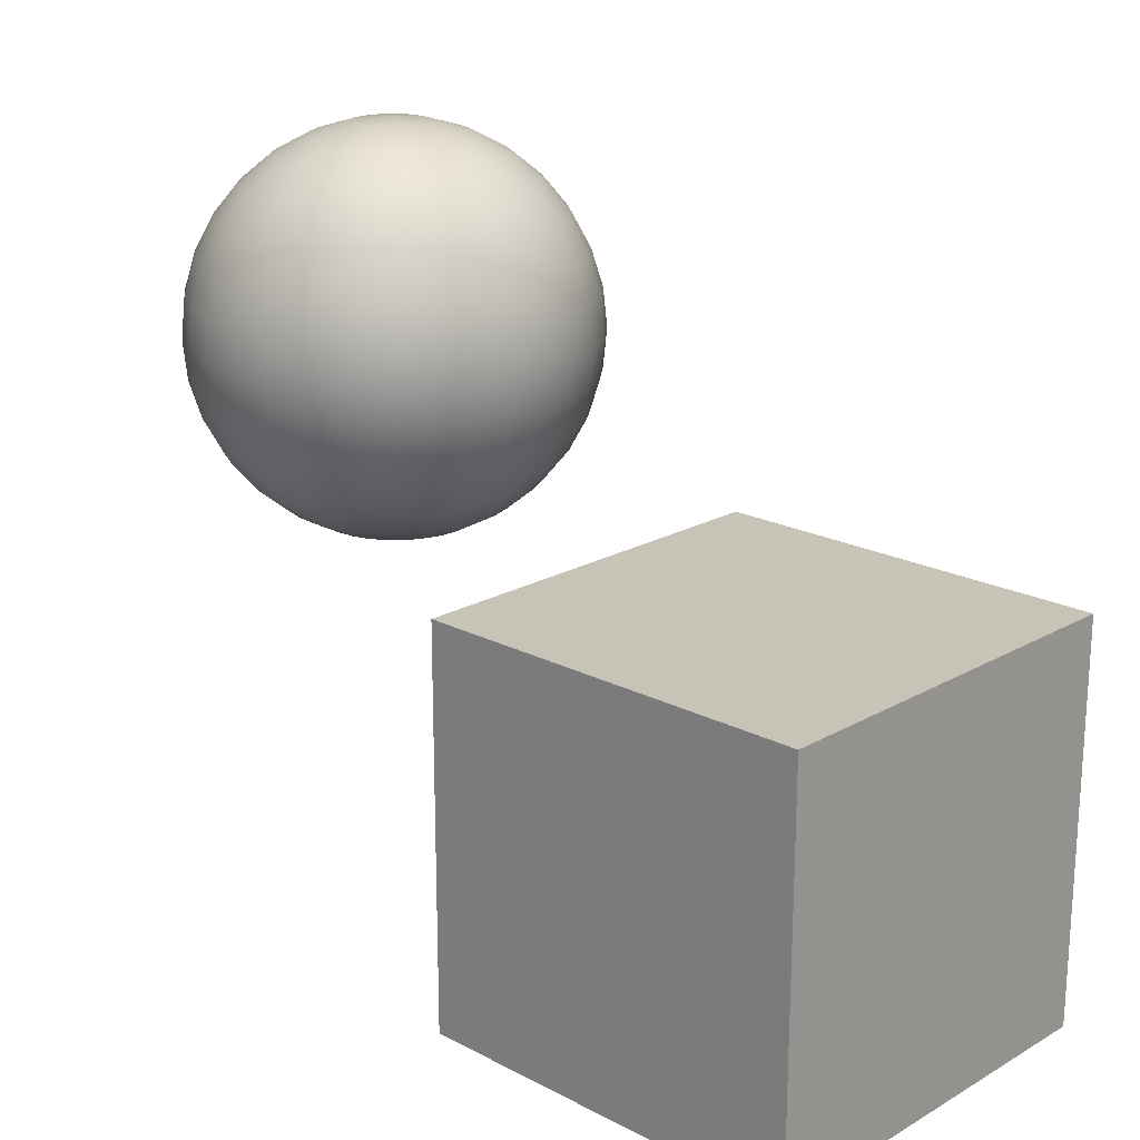
<metadata>
{"format":"obj","ext":"obj","renderer":"f3d","projection":"perspective","resolution":1024,"background":"white","views":[{"elev":19.7,"azim":-46.3,"up":"+Y"}]}
</metadata>
<code>
o Cube
v 1 1 -1
v 1 -1 -1
v 1 1 1
v 1 -1 1
v -1 1 -1
v -1 -1 -1
v -1 1 1
v -1 -1 1
f 1 5 7 3
f 4 3 7 8
f 8 7 5 6
f 6 2 4 8
f 2 1 3 4
f 6 5 1 2
o Sphere
v -0.01042 2.842 -2.465
v -0.01042 2.785 -2.653
v -0.01042 2.692 -2.826
v -0.01042 2.568 -2.977
v -0.01042 2.416 -3.102
v -0.01042 2.244 -3.194
v -0.01042 2.056 -3.251
v -0.01042 1.861 -3.27
v -0.01042 1.666 -3.251
v -0.01042 1.029 -2.826
v 0.02764 2.842 -2.461
v 0.06424 2.785 -2.645
v 0.09796 2.692 -2.815
v 0.1275 2.568 -2.964
v 0.1518 2.416 -3.086
v 0.1698 2.244 -3.176
v 0.1809 2.056 -3.232
v 0.1847 1.861 -3.251
v 0.1809 1.666 -3.232
v 0.1698 1.478 -3.176
v 0.1518 1.305 -3.086
v 0.1275 1.154 -2.964
v 0.09796 1.029 -2.815
v 0.06424 0.937 -2.645
v 0.02764 0.8801 -2.461
v 0.06424 2.842 -2.45
v 0.136 2.785 -2.624
v 0.2022 2.692 -2.783
v 0.2602 2.568 -2.923
v 0.3078 2.416 -3.038
v 0.3431 2.244 -3.124
v 0.3649 2.056 -3.176
v 0.3723 1.861 -3.194
v 0.3649 1.666 -3.176
v 0.3431 1.478 -3.124
v 0.3078 1.305 -3.038
v 0.2602 1.154 -2.923
v 0.2022 1.029 -2.783
v 0.136 0.937 -2.624
v 0.06424 0.8801 -2.45
v 0.09796 2.842 -2.432
v 0.2022 2.785 -2.588
v 0.2982 2.692 -2.732
v 0.3824 2.568 -2.858
v 0.4515 2.416 -2.961
v 0.5029 2.244 -3.038
v 0.5345 2.056 -3.086
v 0.5451 1.861 -3.102
v 0.5345 1.666 -3.086
v 0.5029 1.478 -3.038
v 0.4515 1.305 -2.961
v 0.3824 1.154 -2.858
v 0.2982 1.029 -2.732
v 0.2022 0.937 -2.588
v 0.09796 0.8801 -2.432
v 0.1275 2.842 -2.408
v 0.2602 2.785 -2.541
v 0.3824 2.692 -2.663
v 0.4896 2.568 -2.77
v 0.5775 2.416 -2.858
v 0.6429 2.244 -2.923
v 0.6831 2.056 -2.964
v 0.6967 1.861 -2.977
v 0.6831 1.666 -2.964
v 0.6429 1.478 -2.923
v 0.5775 1.305 -2.858
v 0.4896 1.154 -2.77
v 0.3824 1.029 -2.663
v 0.2602 0.937 -2.541
v 0.1275 0.8801 -2.408
v 0.1518 2.842 -2.379
v 0.3078 2.785 -2.483
v 0.4515 2.692 -2.579
v 0.5775 2.568 -2.663
v 0.6809 2.416 -2.732
v 0.7578 2.244 -2.783
v 0.8051 2.056 -2.815
v 0.821 1.861 -2.826
v 0.8051 1.666 -2.815
v 0.7578 1.478 -2.783
v 0.6809 1.305 -2.732
v 0.5775 1.154 -2.663
v 0.4515 1.029 -2.579
v 0.3078 0.937 -2.483
v 0.1518 0.8801 -2.379
v 0.1698 2.842 -2.345
v 0.3431 2.785 -2.417
v 0.5029 2.692 -2.483
v 0.6429 2.568 -2.541
v 0.7578 2.416 -2.588
v 0.8431 2.244 -2.624
v 0.8957 2.056 -2.645
v 0.9135 1.861 -2.653
v 0.8957 1.666 -2.645
v 0.8431 1.478 -2.624
v 0.7578 1.305 -2.588
v 0.6429 1.154 -2.541
v 0.5029 1.029 -2.483
v 0.3431 0.937 -2.417
v 0.1698 0.8801 -2.345
v 0.1809 2.842 -2.308
v 0.3649 2.785 -2.345
v 0.5345 2.692 -2.379
v 0.6831 2.568 -2.408
v 0.8051 2.416 -2.432
v 0.8957 2.244 -2.45
v 0.9515 2.056 -2.461
v 0.9704 1.861 -2.465
v 0.9515 1.666 -2.461
v 0.8957 1.478 -2.45
v 0.8051 1.305 -2.432
v 0.6831 1.154 -2.408
v 0.5345 1.029 -2.379
v 0.3649 0.937 -2.345
v 0.1809 0.8801 -2.308
v 0.1847 2.842 -2.27
v 0.3723 2.785 -2.27
v 0.5451 2.692 -2.27
v 0.6967 2.568 -2.27
v 0.821 2.416 -2.27
v 0.9135 2.244 -2.27
v 0.9704 2.056 -2.27
v 0.9896 1.861 -2.27
v 0.9704 1.666 -2.27
v 0.9135 1.478 -2.27
v 0.821 1.305 -2.27
v 0.6967 1.154 -2.27
v 0.5451 1.029 -2.27
v 0.3723 0.937 -2.27
v 0.1847 0.8801 -2.27
v 0.1809 2.842 -2.232
v 0.3649 2.785 -2.195
v 0.5345 2.692 -2.162
v 0.6831 2.568 -2.132
v 0.8051 2.416 -2.108
v 0.8957 2.244 -2.09
v 0.9515 2.056 -2.079
v 0.9704 1.861 -2.075
v 0.9515 1.666 -2.079
v 0.8957 1.478 -2.09
v 0.8051 1.305 -2.108
v 0.6831 1.154 -2.132
v 0.5345 1.029 -2.162
v 0.3649 0.937 -2.195
v 0.1809 0.8801 -2.232
v 0.1698 2.842 -2.195
v 0.3431 2.785 -2.124
v 0.5029 2.692 -2.058
v 0.6429 2.568 -2
v 0.7578 2.416 -1.952
v 0.8431 2.244 -1.917
v 0.8957 2.056 -1.895
v 0.9135 1.861 -1.887
v 0.8957 1.666 -1.895
v 0.8431 1.478 -1.917
v 0.7578 1.305 -1.952
v 0.6429 1.154 -2
v 0.5029 1.029 -2.058
v 0.3431 0.937 -2.124
v 0.1698 0.8801 -2.195
v 0.1518 2.842 -2.162
v 0.3078 2.785 -2.058
v 0.4515 2.692 -1.961
v 0.5775 2.568 -1.877
v 0.6809 2.416 -1.808
v 0.7578 2.244 -1.757
v 0.8051 2.056 -1.725
v 0.821 1.861 -1.715
v 0.8051 1.666 -1.725
v 0.7578 1.478 -1.757
v 0.6809 1.305 -1.808
v 0.5775 1.154 -1.877
v 0.4515 1.029 -1.961
v 0.3078 0.937 -2.058
v 0.1518 0.8801 -2.162
v 0.1275 2.842 -2.132
v 0.2602 2.785 -2
v 0.3824 2.692 -1.877
v 0.4896 2.568 -1.77
v 0.5775 2.416 -1.682
v 0.6429 2.244 -1.617
v 0.6831 2.056 -1.577
v 0.6967 1.861 -1.563
v 0.6831 1.666 -1.577
v 0.6429 1.478 -1.617
v 0.5775 1.305 -1.682
v 0.4896 1.154 -1.77
v 0.3824 1.029 -1.877
v 0.2602 0.937 -2
v 0.1275 0.8801 -2.132
v 0.09796 2.842 -2.108
v 0.2022 2.785 -1.952
v 0.2982 2.692 -1.808
v 0.3824 2.568 -1.682
v 0.4515 2.416 -1.579
v 0.5029 2.244 -1.502
v 0.5345 2.056 -1.455
v 0.5451 1.861 -1.439
v 0.5345 1.666 -1.455
v 0.5029 1.478 -1.502
v 0.4515 1.305 -1.579
v 0.3824 1.154 -1.682
v 0.2982 1.029 -1.808
v 0.2022 0.937 -1.952
v 0.09796 0.8801 -2.108
v -0.01042 0.8609 -2.27
v 0.06424 2.842 -2.09
v 0.136 2.785 -1.917
v 0.2022 2.692 -1.757
v 0.2602 2.568 -1.617
v 0.3078 2.416 -1.502
v 0.3431 2.244 -1.417
v 0.3649 2.056 -1.364
v 0.3723 1.861 -1.346
v 0.3649 1.666 -1.364
v 0.3431 1.478 -1.417
v 0.3078 1.305 -1.502
v 0.2602 1.154 -1.617
v 0.2022 1.029 -1.757
v 0.136 0.937 -1.917
v 0.06424 0.8801 -2.09
v 0.02764 2.842 -2.079
v 0.06424 2.785 -1.895
v 0.09796 2.692 -1.725
v 0.1275 2.568 -1.577
v 0.1518 2.416 -1.455
v 0.1698 2.244 -1.364
v 0.1809 2.056 -1.308
v 0.1847 1.861 -1.289
v 0.1809 1.666 -1.308
v 0.1698 1.478 -1.364
v 0.1518 1.305 -1.455
v 0.1275 1.154 -1.577
v 0.09796 1.029 -1.725
v 0.06424 0.937 -1.895
v 0.02764 0.8801 -2.079
v -0.01042 2.842 -2.075
v -0.01042 2.785 -1.887
v -0.01042 2.692 -1.715
v -0.01042 2.568 -1.563
v -0.01042 2.416 -1.439
v -0.01042 2.244 -1.346
v -0.01042 2.056 -1.289
v -0.01042 1.861 -1.27
v -0.01042 1.666 -1.289
v -0.01042 1.478 -1.346
v -0.01042 1.305 -1.439
v -0.01042 1.154 -1.563
v -0.01042 1.029 -1.715
v -0.01042 0.937 -1.887
v -0.01042 0.8801 -2.075
v -0.04848 2.842 -2.079
v -0.08508 2.785 -1.895
v -0.1188 2.692 -1.725
v -0.1484 2.568 -1.577
v -0.1726 2.416 -1.455
v -0.1907 2.244 -1.364
v -0.2018 2.056 -1.308
v -0.2055 1.861 -1.289
v -0.2018 1.666 -1.308
v -0.1907 1.478 -1.364
v -0.1726 1.305 -1.455
v -0.1484 1.154 -1.577
v -0.1188 1.029 -1.725
v -0.08508 0.937 -1.895
v -0.04848 0.8801 -2.079
v -0.08508 2.842 -2.09
v -0.1569 2.785 -1.917
v -0.223 2.692 -1.757
v -0.281 2.568 -1.617
v -0.3286 2.416 -1.502
v -0.364 2.244 -1.417
v -0.3858 2.056 -1.364
v -0.3931 1.861 -1.346
v -0.3858 1.666 -1.364
v -0.364 1.478 -1.417
v -0.3286 1.305 -1.502
v -0.281 1.154 -1.617
v -0.223 1.029 -1.757
v -0.1569 0.937 -1.917
v -0.08508 0.8801 -2.09
v -0.1188 2.842 -2.108
v -0.223 2.785 -1.952
v -0.3191 2.692 -1.808
v -0.4033 2.568 -1.682
v -0.4724 2.416 -1.579
v -0.5237 2.244 -1.502
v -0.5553 2.056 -1.455
v -0.566 1.861 -1.439
v -0.5553 1.666 -1.455
v -0.5237 1.478 -1.502
v -0.4724 1.305 -1.579
v -0.4033 1.154 -1.682
v -0.3191 1.029 -1.808
v -0.223 0.937 -1.952
v -0.1188 0.8801 -2.108
v -0.01042 2.861 -2.27
v -0.1484 2.842 -2.132
v -0.281 2.785 -2
v -0.4033 2.692 -1.877
v -0.5104 2.568 -1.77
v -0.5984 2.416 -1.682
v -0.6637 2.244 -1.617
v -0.7039 2.056 -1.577
v -0.7175 1.861 -1.563
v -0.7039 1.666 -1.577
v -0.6637 1.478 -1.617
v -0.5984 1.305 -1.682
v -0.5104 1.154 -1.77
v -0.4033 1.029 -1.877
v -0.281 0.937 -2
v -0.1484 0.8801 -2.132
v -0.1726 2.842 -2.162
v -0.3286 2.785 -2.058
v -0.4724 2.692 -1.961
v -0.5984 2.568 -1.877
v -0.7018 2.416 -1.808
v -0.7786 2.244 -1.757
v -0.8259 2.056 -1.725
v -0.8419 1.861 -1.715
v -0.8259 1.666 -1.725
v -0.7786 1.478 -1.757
v -0.7018 1.305 -1.808
v -0.5984 1.154 -1.877
v -0.4724 1.029 -1.961
v -0.3286 0.937 -2.058
v -0.1726 0.8801 -2.162
v -0.1907 2.842 -2.195
v -0.364 2.785 -2.124
v -0.5237 2.692 -2.058
v -0.6637 2.568 -2
v -0.7786 2.416 -1.952
v -0.864 2.244 -1.917
v -0.9165 2.056 -1.895
v -0.9343 1.861 -1.887
v -0.9165 1.666 -1.895
v -0.864 1.478 -1.917
v -0.7786 1.305 -1.952
v -0.6637 1.154 -2
v -0.5237 1.029 -2.058
v -0.364 0.937 -2.124
v -0.1907 0.8801 -2.195
v -0.2018 2.842 -2.232
v -0.3858 2.785 -2.195
v -0.5553 2.692 -2.162
v -0.7039 2.568 -2.132
v -0.8259 2.416 -2.108
v -0.9165 2.244 -2.09
v -0.9724 2.056 -2.079
v -0.9912 1.861 -2.075
v -0.9724 1.666 -2.079
v -0.9165 1.478 -2.09
v -0.8259 1.305 -2.108
v -0.7039 1.154 -2.132
v -0.5553 1.029 -2.162
v -0.3858 0.937 -2.195
v -0.2018 0.8801 -2.232
v -0.2055 2.842 -2.27
v -0.3931 2.785 -2.27
v -0.566 2.692 -2.27
v -0.7175 2.568 -2.27
v -0.8419 2.416 -2.27
v -0.9343 2.244 -2.27
v -0.9912 2.056 -2.27
v -1.01 1.861 -2.27
v -0.9912 1.666 -2.27
v -0.9343 1.478 -2.27
v -0.8419 1.305 -2.27
v -0.7175 1.154 -2.27
v -0.566 1.029 -2.27
v -0.3931 0.937 -2.27
v -0.2055 0.8801 -2.27
v -0.2018 2.842 -2.308
v -0.3858 2.785 -2.345
v -0.5553 2.692 -2.379
v -0.7039 2.568 -2.408
v -0.8259 2.416 -2.432
v -0.9165 2.244 -2.45
v -0.9724 2.056 -2.461
v -0.9912 1.861 -2.465
v -0.9724 1.666 -2.461
v -0.9165 1.478 -2.45
v -0.8259 1.305 -2.432
v -0.7039 1.154 -2.408
v -0.5553 1.029 -2.379
v -0.3858 0.937 -2.345
v -0.2018 0.8801 -2.308
v -0.1907 2.842 -2.345
v -0.364 2.785 -2.417
v -0.5237 2.692 -2.483
v -0.6637 2.568 -2.541
v -0.7786 2.416 -2.588
v -0.864 2.244 -2.624
v -0.9165 2.056 -2.645
v -0.9343 1.861 -2.653
v -0.9165 1.666 -2.645
v -0.864 1.478 -2.624
v -0.7786 1.305 -2.588
v -0.6637 1.154 -2.541
v -0.5237 1.029 -2.483
v -0.364 0.937 -2.417
v -0.1907 0.8801 -2.345
v -0.1726 2.842 -2.379
v -0.3286 2.785 -2.483
v -0.4724 2.692 -2.579
v -0.5984 2.568 -2.663
v -0.7018 2.416 -2.732
v -0.7786 2.244 -2.783
v -0.8259 2.056 -2.815
v -0.8419 1.861 -2.826
v -0.8259 1.666 -2.815
v -0.7786 1.478 -2.783
v -0.7018 1.305 -2.732
v -0.5984 1.154 -2.663
v -0.4724 1.029 -2.579
v -0.3286 0.937 -2.483
v -0.1726 0.8801 -2.379
v -0.1484 2.842 -2.408
v -0.281 2.785 -2.541
v -0.4033 2.692 -2.663
v -0.5104 2.568 -2.77
v -0.5984 2.416 -2.858
v -0.6637 2.244 -2.923
v -0.7039 2.056 -2.964
v -0.7175 1.861 -2.977
v -0.7039 1.666 -2.964
v -0.6637 1.478 -2.923
v -0.5984 1.305 -2.858
v -0.5104 1.154 -2.77
v -0.4033 1.029 -2.663
v -0.281 0.937 -2.541
v -0.1484 0.8801 -2.408
v -0.1188 2.842 -2.432
v -0.223 2.785 -2.588
v -0.3191 2.692 -2.732
v -0.4033 2.568 -2.858
v -0.4724 2.416 -2.961
v -0.5237 2.244 -3.038
v -0.5553 2.056 -3.086
v -0.566 1.861 -3.102
v -0.5553 1.666 -3.086
v -0.5237 1.478 -3.038
v -0.4724 1.305 -2.961
v -0.4033 1.154 -2.858
v -0.3191 1.029 -2.732
v -0.223 0.937 -2.588
v -0.1188 0.8801 -2.432
v -0.08508 2.842 -2.45
v -0.1569 2.785 -2.624
v -0.223 2.692 -2.783
v -0.281 2.568 -2.923
v -0.3286 2.416 -3.038
v -0.364 2.244 -3.124
v -0.3858 2.056 -3.176
v -0.3931 1.861 -3.194
v -0.3858 1.666 -3.176
v -0.364 1.478 -3.124
v -0.3286 1.305 -3.038
v -0.281 1.154 -2.923
v -0.223 1.029 -2.783
v -0.1569 0.937 -2.624
v -0.08508 0.8801 -2.45
v -0.04848 2.842 -2.461
v -0.08508 2.785 -2.645
v -0.1188 2.692 -2.815
v -0.1484 2.568 -2.964
v -0.1726 2.416 -3.086
v -0.1907 2.244 -3.176
v -0.2018 2.056 -3.232
v -0.2055 1.861 -3.251
v -0.2018 1.666 -3.232
v -0.1907 1.478 -3.176
v -0.1726 1.305 -3.086
v -0.1484 1.154 -2.964
v -0.1188 1.029 -2.815
v -0.08508 0.937 -2.645
v -0.04848 0.8801 -2.461
v -0.01042 1.478 -3.194
v -0.01042 1.305 -3.102
v -0.01042 1.154 -2.977
v -0.01042 0.937 -2.653
v -0.01042 0.8801 -2.465
f 214 490 33
f 17 16 26 27
f 10 9 19 20
f 486 17 27 28
f 11 10 20 21
f 487 486 28 29
f 12 11 21 22
f 488 487 29 30
f 13 12 22 23
f 18 488 30 31
f 14 13 23 24
f 489 18 31 32
f 15 14 24 25
f 490 489 32 33
f 16 15 25 26
f 9 305 19
f 33 32 47 48
f 26 25 40 41
f 19 305 34
f 214 33 48
f 27 26 41 42
f 20 19 34 35
f 28 27 42 43
f 21 20 35 36
f 29 28 43 44
f 22 21 36 37
f 30 29 44 45
f 23 22 37 38
f 31 30 45 46
f 24 23 38 39
f 32 31 46 47
f 25 24 39 40
f 37 36 51 52
f 45 44 59 60
f 38 37 52 53
f 46 45 60 61
f 39 38 53 54
f 47 46 61 62
f 40 39 54 55
f 48 47 62 63
f 41 40 55 56
f 34 305 49
f 214 48 63
f 42 41 56 57
f 35 34 49 50
f 43 42 57 58
f 36 35 50 51
f 44 43 58 59
f 56 55 70 71
f 49 305 64
f 214 63 78
f 57 56 71 72
f 50 49 64 65
f 58 57 72 73
f 51 50 65 66
f 59 58 73 74
f 52 51 66 67
f 60 59 74 75
f 53 52 67 68
f 61 60 75 76
f 54 53 68 69
f 62 61 76 77
f 55 54 69 70
f 63 62 77 78
f 75 74 89 90
f 68 67 82 83
f 76 75 90 91
f 69 68 83 84
f 77 76 91 92
f 70 69 84 85
f 78 77 92 93
f 71 70 85 86
f 64 305 79
f 214 78 93
f 72 71 86 87
f 65 64 79 80
f 73 72 87 88
f 66 65 80 81
f 74 73 88 89
f 67 66 81 82
f 214 93 108
f 87 86 101 102
f 80 79 94 95
f 88 87 102 103
f 81 80 95 96
f 89 88 103 104
f 82 81 96 97
f 90 89 104 105
f 83 82 97 98
f 91 90 105 106
f 84 83 98 99
f 92 91 106 107
f 85 84 99 100
f 93 92 107 108
f 86 85 100 101
f 79 305 94
f 106 105 120 121
f 99 98 113 114
f 107 106 121 122
f 100 99 114 115
f 108 107 122 123
f 101 100 115 116
f 94 305 109
f 214 108 123
f 102 101 116 117
f 95 94 109 110
f 103 102 117 118
f 96 95 110 111
f 104 103 118 119
f 97 96 111 112
f 105 104 119 120
f 98 97 112 113
f 110 109 124 125
f 118 117 132 133
f 111 110 125 126
f 119 118 133 134
f 112 111 126 127
f 120 119 134 135
f 113 112 127 128
f 121 120 135 136
f 114 113 128 129
f 122 121 136 137
f 115 114 129 130
f 123 122 137 138
f 116 115 130 131
f 109 305 124
f 214 123 138
f 117 116 131 132
f 129 128 143 144
f 137 136 151 152
f 130 129 144 145
f 138 137 152 153
f 131 130 145 146
f 124 305 139
f 214 138 153
f 132 131 146 147
f 125 124 139 140
f 133 132 147 148
f 126 125 140 141
f 134 133 148 149
f 127 126 141 142
f 135 134 149 150
f 128 127 142 143
f 136 135 150 151
f 148 147 162 163
f 141 140 155 156
f 149 148 163 164
f 142 141 156 157
f 150 149 164 165
f 143 142 157 158
f 151 150 165 166
f 144 143 158 159
f 152 151 166 167
f 145 144 159 160
f 153 152 167 168
f 146 145 160 161
f 139 305 154
f 214 153 168
f 147 146 161 162
f 140 139 154 155
f 167 166 181 182
f 160 159 174 175
f 168 167 182 183
f 161 160 175 176
f 154 305 169
f 214 168 183
f 162 161 176 177
f 155 154 169 170
f 163 162 177 178
f 156 155 170 171
f 164 163 178 179
f 157 156 171 172
f 165 164 179 180
f 158 157 172 173
f 166 165 180 181
f 159 158 173 174
f 171 170 185 186
f 179 178 193 194
f 172 171 186 187
f 180 179 194 195
f 173 172 187 188
f 181 180 195 196
f 174 173 188 189
f 182 181 196 197
f 175 174 189 190
f 183 182 197 198
f 176 175 190 191
f 169 305 184
f 214 183 198
f 177 176 191 192
f 170 169 184 185
f 178 177 192 193
f 190 189 204 205
f 198 197 212 213
f 191 190 205 206
f 184 305 199
f 214 198 213
f 192 191 206 207
f 185 184 199 200
f 193 192 207 208
f 186 185 200 201
f 194 193 208 209
f 187 186 201 202
f 195 194 209 210
f 188 187 202 203
f 196 195 210 211
f 189 188 203 204
f 197 196 211 212
f 209 208 224 225
f 202 201 217 218
f 210 209 225 226
f 203 202 218 219
f 211 210 226 227
f 204 203 219 220
f 212 211 227 228
f 205 204 220 221
f 213 212 228 229
f 206 205 221 222
f 199 305 215
f 214 213 229
f 207 206 222 223
f 200 199 215 216
f 208 207 223 224
f 201 200 216 217
f 229 228 243 244
f 222 221 236 237
f 215 305 230
f 214 229 244
f 223 222 237 238
f 216 215 230 231
f 224 223 238 239
f 217 216 231 232
f 225 224 239 240
f 218 217 232 233
f 226 225 240 241
f 219 218 233 234
f 227 226 241 242
f 220 219 234 235
f 228 227 242 243
f 221 220 235 236
f 241 240 255 256
f 234 233 248 249
f 242 241 256 257
f 235 234 249 250
f 243 242 257 258
f 236 235 250 251
f 244 243 258 259
f 237 236 251 252
f 230 305 245
f 214 244 259
f 238 237 252 253
f 231 230 245 246
f 239 238 253 254
f 232 231 246 247
f 240 239 254 255
f 233 232 247 248
f 245 305 260
f 214 259 274
f 253 252 267 268
f 246 245 260 261
f 254 253 268 269
f 247 246 261 262
f 255 254 269 270
f 248 247 262 263
f 256 255 270 271
f 249 248 263 264
f 257 256 271 272
f 250 249 264 265
f 258 257 272 273
f 251 250 265 266
f 259 258 273 274
f 252 251 266 267
f 264 263 278 279
f 272 271 286 287
f 265 264 279 280
f 273 272 287 288
f 266 265 280 281
f 274 273 288 289
f 267 266 281 282
f 260 305 275
f 214 274 289
f 268 267 282 283
f 261 260 275 276
f 269 268 283 284
f 262 261 276 277
f 270 269 284 285
f 263 262 277 278
f 271 270 285 286
f 283 282 297 298
f 276 275 290 291
f 284 283 298 299
f 277 276 291 292
f 285 284 299 300
f 278 277 292 293
f 286 285 300 301
f 279 278 293 294
f 287 286 301 302
f 280 279 294 295
f 288 287 302 303
f 281 280 295 296
f 289 288 303 304
f 282 281 296 297
f 275 305 290
f 214 289 304
f 302 301 317 318
f 295 294 310 311
f 303 302 318 319
f 296 295 311 312
f 304 303 319 320
f 297 296 312 313
f 290 305 306
f 214 304 320
f 298 297 313 314
f 291 290 306 307
f 299 298 314 315
f 292 291 307 308
f 300 299 315 316
f 293 292 308 309
f 301 300 316 317
f 294 293 309 310
f 307 306 321 322
f 315 314 329 330
f 308 307 322 323
f 316 315 330 331
f 309 308 323 324
f 317 316 331 332
f 310 309 324 325
f 318 317 332 333
f 311 310 325 326
f 319 318 333 334
f 312 311 326 327
f 320 319 334 335
f 313 312 327 328
f 306 305 321
f 214 320 335
f 314 313 328 329
f 326 325 340 341
f 334 333 348 349
f 327 326 341 342
f 335 334 349 350
f 328 327 342 343
f 321 305 336
f 214 335 350
f 329 328 343 344
f 322 321 336 337
f 330 329 344 345
f 323 322 337 338
f 331 330 345 346
f 324 323 338 339
f 332 331 346 347
f 325 324 339 340
f 333 332 347 348
f 345 344 359 360
f 338 337 352 353
f 346 345 360 361
f 339 338 353 354
f 347 346 361 362
f 340 339 354 355
f 348 347 362 363
f 341 340 355 356
f 349 348 363 364
f 342 341 356 357
f 350 349 364 365
f 343 342 357 358
f 336 305 351
f 214 350 365
f 344 343 358 359
f 337 336 351 352
f 364 363 378 379
f 357 356 371 372
f 365 364 379 380
f 358 357 372 373
f 351 305 366
f 214 365 380
f 359 358 373 374
f 352 351 366 367
f 360 359 374 375
f 353 352 367 368
f 361 360 375 376
f 354 353 368 369
f 362 361 376 377
f 355 354 369 370
f 363 362 377 378
f 356 355 370 371
f 376 375 390 391
f 369 368 383 384
f 377 376 391 392
f 370 369 384 385
f 378 377 392 393
f 371 370 385 386
f 379 378 393 394
f 372 371 386 387
f 380 379 394 395
f 373 372 387 388
f 366 305 381
f 214 380 395
f 374 373 388 389
f 367 366 381 382
f 375 374 389 390
f 368 367 382 383
f 395 394 409 410
f 388 387 402 403
f 381 305 396
f 214 395 410
f 389 388 403 404
f 382 381 396 397
f 390 389 404 405
f 383 382 397 398
f 391 390 405 406
f 384 383 398 399
f 392 391 406 407
f 385 384 399 400
f 393 392 407 408
f 386 385 400 401
f 394 393 408 409
f 387 386 401 402
f 399 398 413 414
f 407 406 421 422
f 400 399 414 415
f 408 407 422 423
f 401 400 415 416
f 409 408 423 424
f 402 401 416 417
f 410 409 424 425
f 403 402 417 418
f 396 305 411
f 214 410 425
f 404 403 418 419
f 397 396 411 412
f 405 404 419 420
f 398 397 412 413
f 406 405 420 421
f 418 417 432 433
f 411 305 426
f 214 425 440
f 419 418 433 434
f 412 411 426 427
f 420 419 434 435
f 413 412 427 428
f 421 420 435 436
f 414 413 428 429
f 422 421 436 437
f 415 414 429 430
f 423 422 437 438
f 416 415 430 431
f 424 423 438 439
f 417 416 431 432
f 425 424 439 440
f 437 436 451 452
f 430 429 444 445
f 438 437 452 453
f 431 430 445 446
f 439 438 453 454
f 432 431 446 447
f 440 439 454 455
f 433 432 447 448
f 426 305 441
f 214 440 455
f 434 433 448 449
f 427 426 441 442
f 435 434 449 450
f 428 427 442 443
f 436 435 450 451
f 429 428 443 444
f 441 305 456
f 214 455 470
f 449 448 463 464
f 442 441 456 457
f 450 449 464 465
f 443 442 457 458
f 451 450 465 466
f 444 443 458 459
f 452 451 466 467
f 445 444 459 460
f 453 452 467 468
f 446 445 460 461
f 454 453 468 469
f 447 446 461 462
f 455 454 469 470
f 448 447 462 463
f 460 459 474 475
f 468 467 482 483
f 461 460 475 476
f 469 468 483 484
f 462 461 476 477
f 470 469 484 485
f 463 462 477 478
f 456 305 471
f 214 470 485
f 464 463 478 479
f 457 456 471 472
f 465 464 479 480
f 458 457 472 473
f 466 465 480 481
f 459 458 473 474
f 467 466 481 482
f 479 478 16 17
f 472 471 9 10
f 480 479 17 486
f 473 472 10 11
f 481 480 486 487
f 474 473 11 12
f 482 481 487 488
f 475 474 12 13
f 483 482 488 18
f 476 475 13 14
f 484 483 18 489
f 477 476 14 15
f 485 484 489 490
f 478 477 15 16
f 471 305 9
f 214 485 490

</code>
